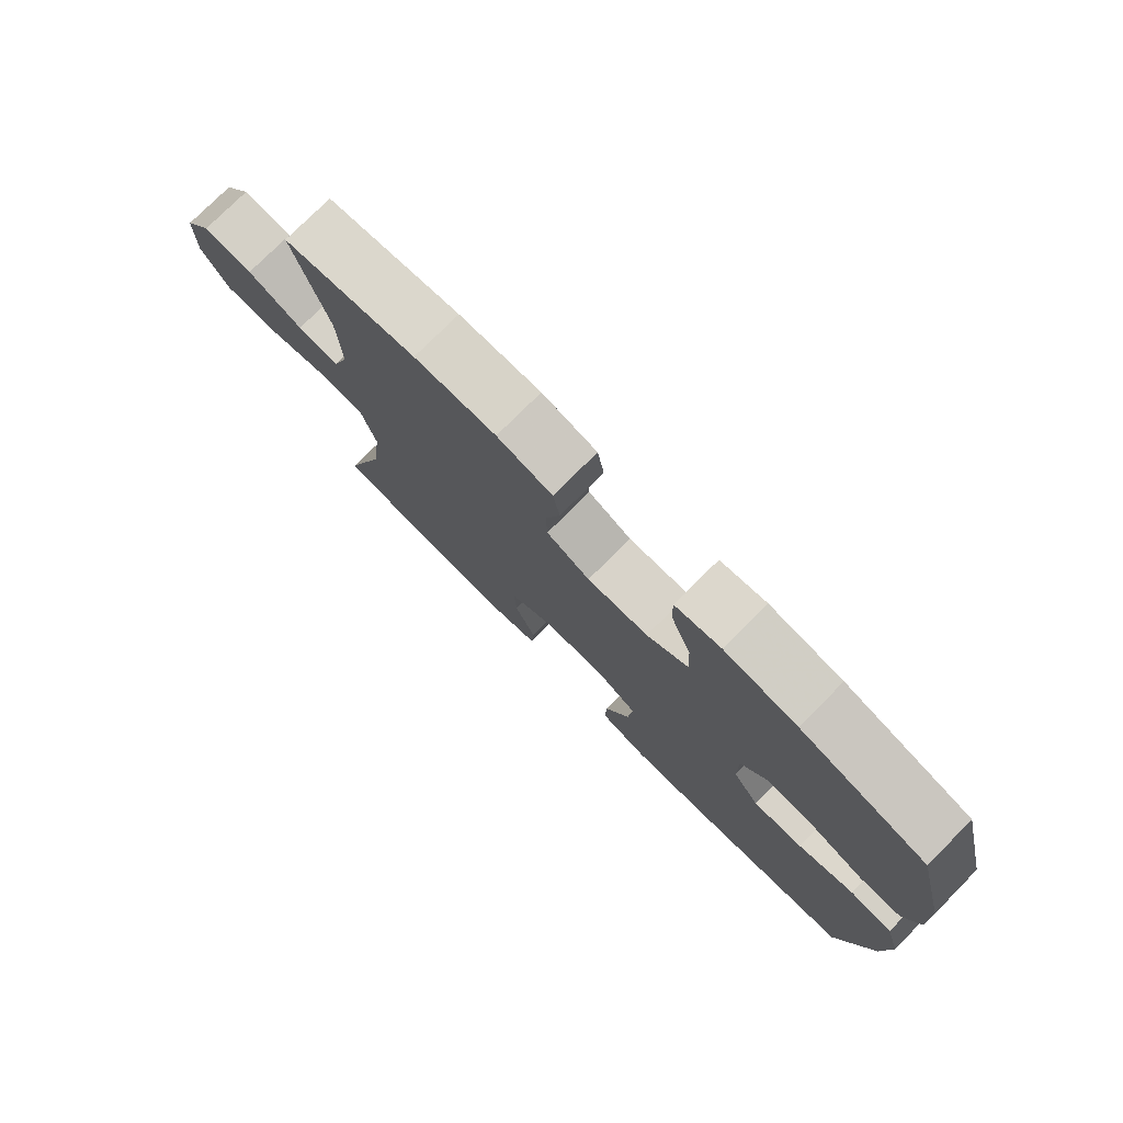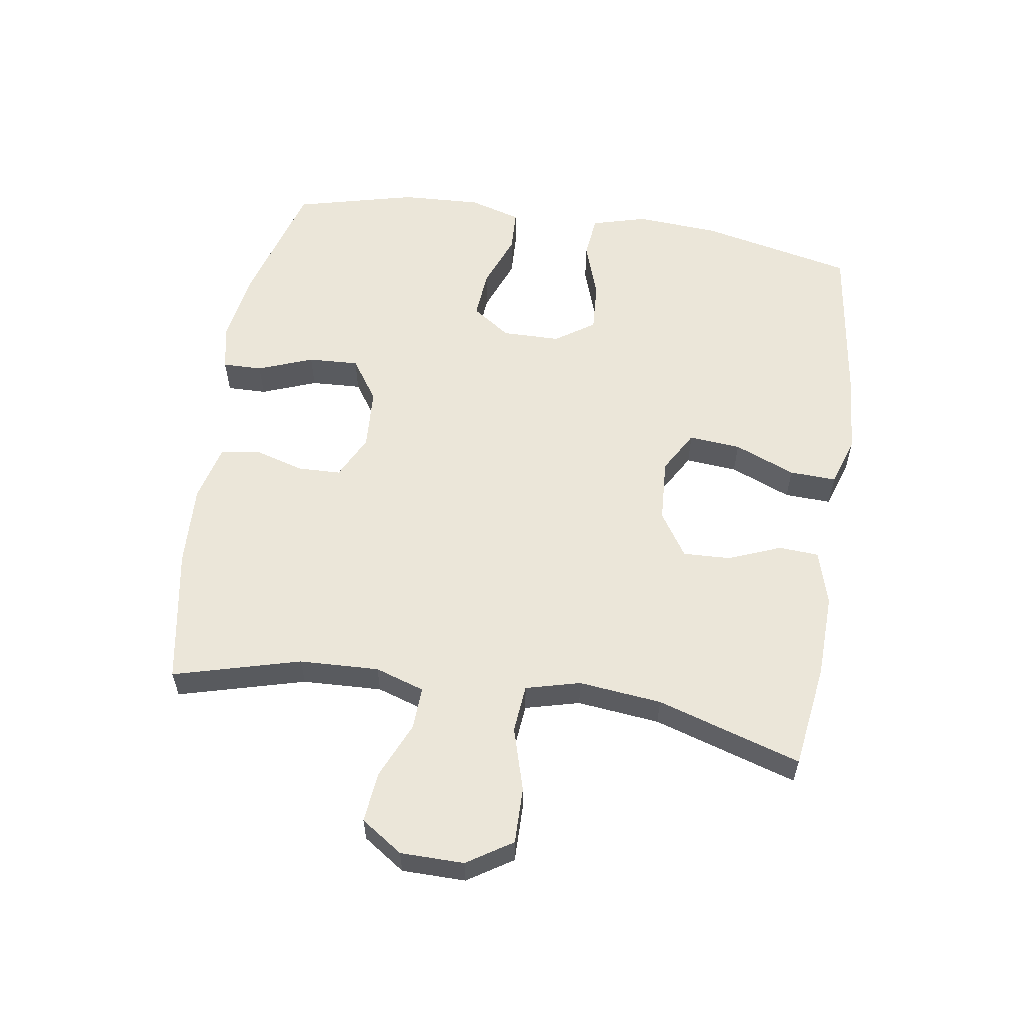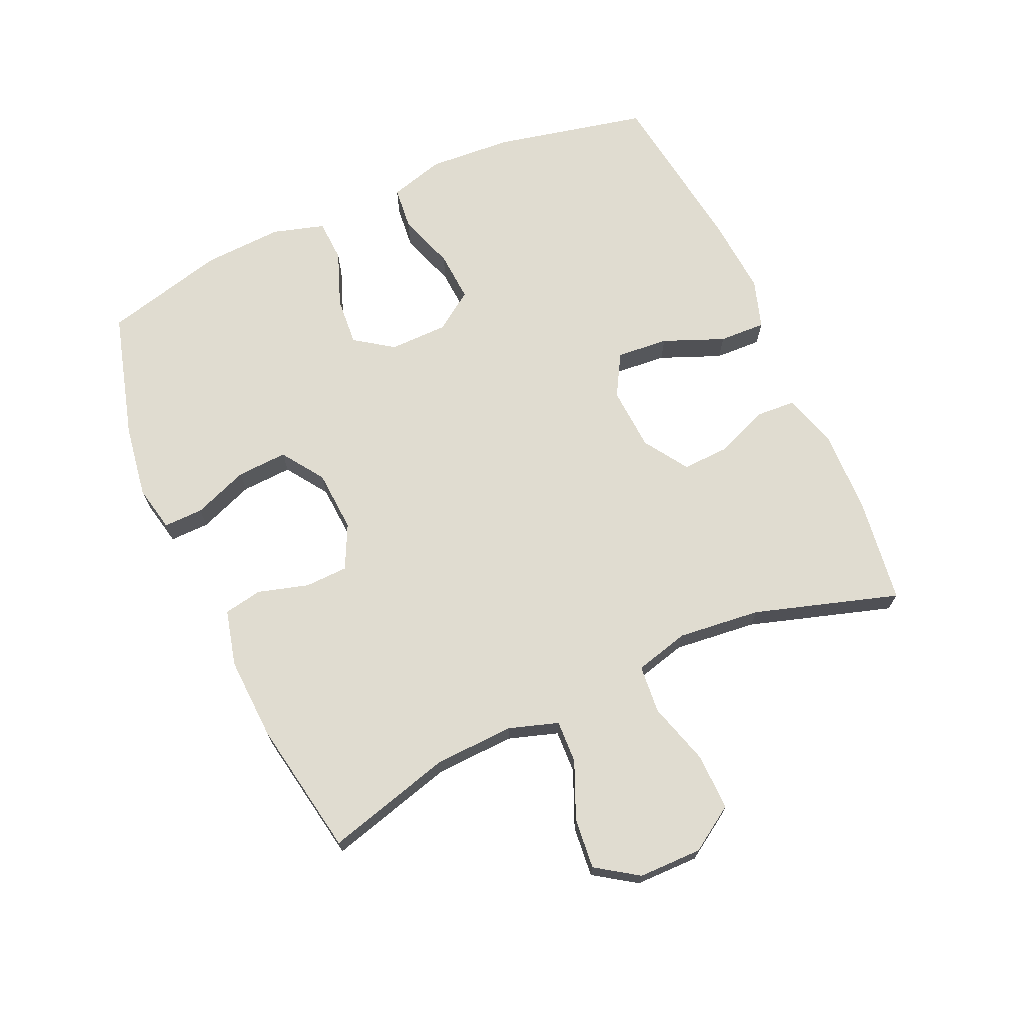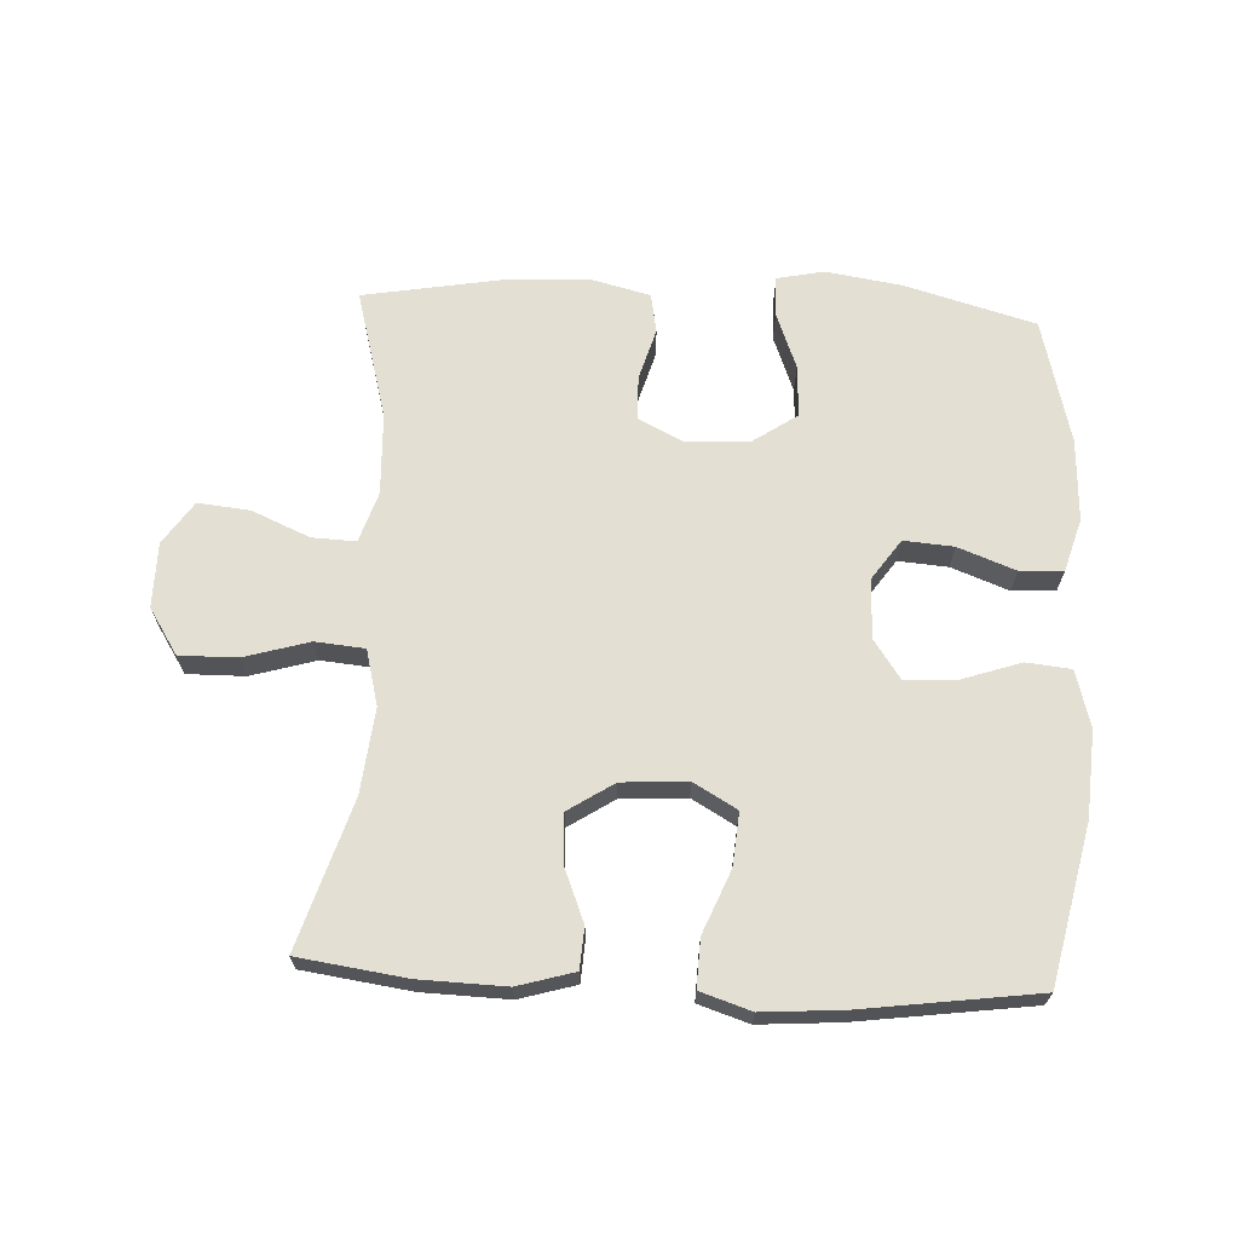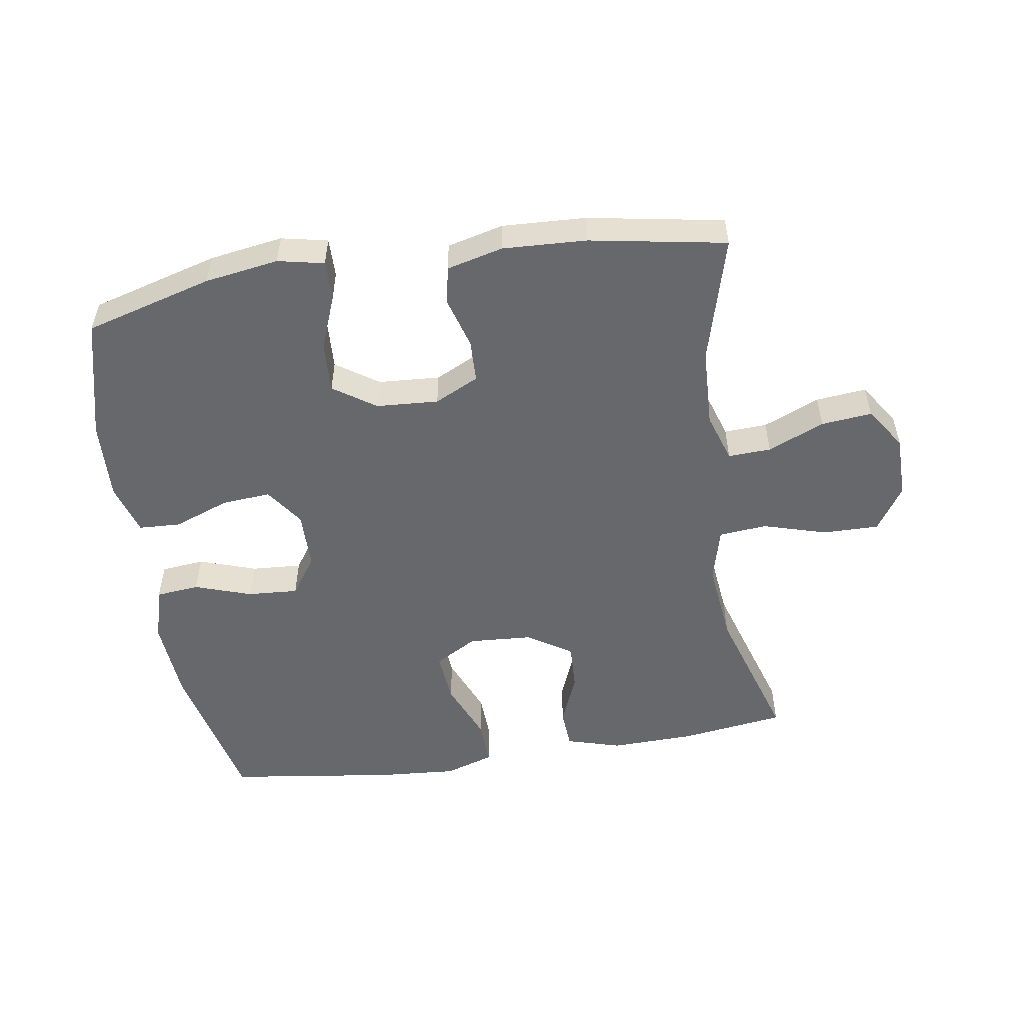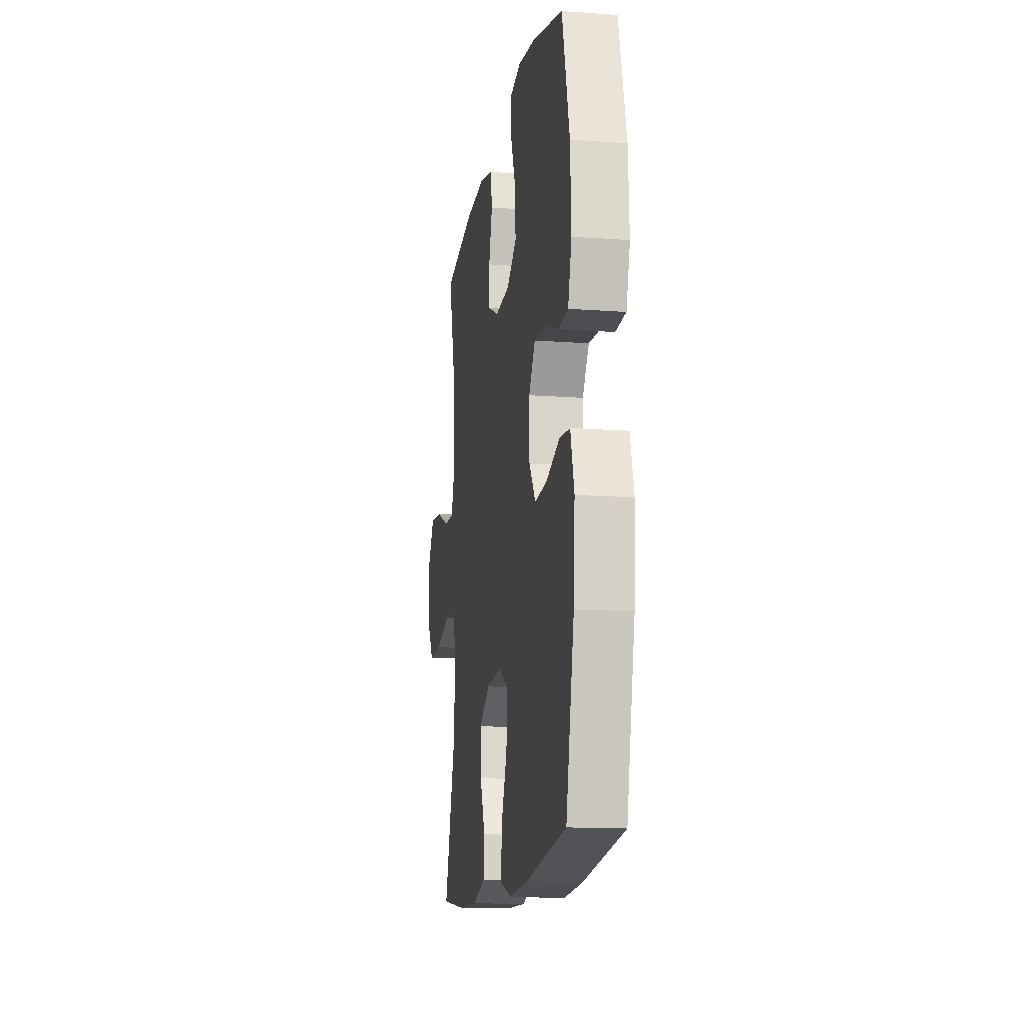
<metadata>
{"format":"obj","ext":"obj","renderer":"f3d","projection":"perspective","resolution":1024,"background":"white","views":[{"elev":77.3,"azim":-134.9,"up":"+Z"},{"elev":57.5,"azim":98.8,"up":"+Y"},{"elev":69.7,"azim":65.7,"up":"+Y"},{"elev":67.1,"azim":-177.2,"up":"+Y"},{"elev":-52.5,"azim":8.8,"up":"+Y"},{"elev":-14.2,"azim":-99.3,"up":"+Z"}]}
</metadata>
<code>
v -0.5 0.07 -0.5
v -0.553 0.07 -0.261
v -0.562 0.07 -0.13
v -0.538 0.07 -0.044
v -0.47 0.07 -0.037
v -0.381 0.07 -0.067
v -0.302 0.07 -0.072
v -0.26 0.07 -0.011
v -0.259 0.07 0.08
v -0.301 0.07 0.14
v -0.377 0.07 0.134
v -0.464 0.07 0.101
v -0.53 0.07 0.104
v -0.554 0.07 0.185
v -0.548 0.07 0.31
v -0.5 0.07 0.5
v -0.301 0.07 0.556
v -0.186 0.07 0.574
v -0.114 0.07 0.559
v -0.115 0.07 0.497
v -0.148 0.07 0.411
v -0.152 0.07 0.332
v -0.086 0.07 0.287
v 0.011 0.07 0.281
v 0.08 0.07 0.315
v 0.082 0.07 0.382
v 0.059 0.07 0.461
v 0.07 0.07 0.521
v 0.158 0.07 0.543
v 0.288 0.07 0.537
v 0.5 0.07 0.5
v 0.446 0.07 0.302
v 0.441 0.07 0.178
v 0.466 0.07 0.101
v 0.533 0.07 0.104
v 0.621 0.07 0.142
v 0.7 0.07 0.15
v 0.744 0.07 0.085
v 0.745 0.07 -0.014
v 0.7 0.07 -0.084
v 0.612 0.07 -0.083
v 0.513 0.07 -0.054
v 0.438 0.07 -0.061
v 0.416 0.07 -0.146
v 0.43 0.07 -0.275
v 0.5 0.07 -0.5
v 0.336 0.07 -0.523
v 0.205 0.07 -0.527
v 0.119 0.07 -0.502
v 0.115 0.07 -0.44
v 0.148 0.07 -0.358
v 0.151 0.07 -0.284
v 0.082 0.07 -0.239
v -0.018 0.07 -0.233
v -0.084 0.07 -0.271
v -0.077 0.07 -0.352
v -0.038 0.07 -0.447
v -0.035 0.07 -0.52
v -0.112 0.07 -0.545
v -0.235 0.07 -0.536
v -0.5 0 -0.5
v -0.553 0 -0.261
v -0.562 0 -0.13
v -0.538 0 -0.044
v -0.47 0 -0.037
v -0.381 0 -0.067
v -0.302 0 -0.072
v -0.26 0 -0.011
v -0.259 0 0.08
v -0.301 0 0.14
v -0.377 0 0.134
v -0.464 0 0.101
v -0.53 0 0.104
v -0.554 0 0.185
v -0.548 0 0.31
v -0.5 0 0.5
v -0.301 0 0.556
v -0.186 0 0.574
v -0.114 0 0.559
v -0.115 0 0.497
v -0.148 0 0.411
v -0.152 0 0.332
v -0.086 0 0.287
v 0.011 0 0.281
v 0.08 0 0.315
v 0.082 0 0.382
v 0.059 0 0.461
v 0.07 0 0.521
v 0.158 0 0.543
v 0.288 0 0.537
v 0.5 0 0.5
v 0.446 0 0.302
v 0.441 0 0.178
v 0.466 0 0.101
v 0.533 0 0.104
v 0.621 0 0.142
v 0.7 0 0.15
v 0.744 0 0.085
v 0.745 0 -0.014
v 0.7 0 -0.084
v 0.612 0 -0.083
v 0.513 0 -0.054
v 0.438 0 -0.061
v 0.416 0 -0.146
v 0.43 0 -0.275
v 0.5 0 -0.5
v 0.336 0 -0.523
v 0.205 0 -0.527
v 0.119 0 -0.502
v 0.115 0 -0.44
v 0.148 0 -0.358
v 0.151 0 -0.284
v 0.082 0 -0.239
v -0.018 0 -0.233
v -0.084 0 -0.271
v -0.077 0 -0.352
v -0.038 0 -0.447
v -0.035 0 -0.52
v -0.112 0 -0.545
v -0.235 0 -0.536
f 4 5 6
f 3 4 6
f 2 3 6
f 1 2 6
f 60 1 6
f 59 60 6
f 58 59 6
f 57 58 6
f 56 57 6
f 55 56 6 7
f 54 55 7 8
f 53 54 8 9
f 52 53 9 10
f 49 50 51
f 48 49 51
f 47 48 51
f 46 47 51
f 45 46 51
f 44 45 51 52
f 43 44 52 10
f 40 41 42
f 39 40 42
f 38 39 42
f 37 38 42
f 36 37 42
f 35 36 42
f 34 35 42 43
f 33 34 43 10
f 30 31 32
f 29 30 32
f 28 29 32
f 27 28 32
f 26 27 32
f 25 26 32 33
f 24 25 33
f 23 24 33 10
f 19 20 21
f 18 19 21
f 17 18 21
f 16 17 21
f 15 16 21
f 14 15 21
f 13 14 21
f 12 13 21
f 11 12 21
f 11 21 22
f 10 11 22 23
f 66 65 64
f 66 64 63
f 66 63 62
f 66 62 61
f 66 61 120
f 66 120 119
f 66 119 118
f 66 118 117
f 66 117 116
f 67 66 116 115
f 68 67 115 114
f 69 68 114 113
f 70 69 113 112
f 111 110 109
f 111 109 108
f 111 108 107
f 111 107 106
f 111 106 105
f 112 111 105 104
f 70 112 104 103
f 102 101 100
f 102 100 99
f 102 99 98
f 102 98 97
f 102 97 96
f 102 96 95
f 103 102 95 94
f 70 103 94 93
f 92 91 90
f 92 90 89
f 92 89 88
f 92 88 87
f 92 87 86
f 93 92 86 85
f 93 85 84
f 70 93 84 83
f 81 80 79
f 81 79 78
f 81 78 77
f 81 77 76
f 81 76 75
f 81 75 74
f 81 74 73
f 81 73 72
f 81 72 71
f 82 81 71
f 83 82 71 70
f 1 61 62 2
f 2 62 63 3
f 3 63 64 4
f 4 64 65 5
f 5 65 66 6
f 6 66 67 7
f 7 67 68 8
f 8 68 69 9
f 9 69 70 10
f 10 70 71 11
f 11 71 72 12
f 12 72 73 13
f 13 73 74 14
f 14 74 75 15
f 15 75 76 16
f 16 76 77 17
f 17 77 78 18
f 18 78 79 19
f 19 79 80 20
f 20 80 81 21
f 21 81 82 22
f 22 82 83 23
f 23 83 84 24
f 24 84 85 25
f 25 85 86 26
f 26 86 87 27
f 27 87 88 28
f 28 88 89 29
f 29 89 90 30
f 30 90 91 31
f 31 91 92 32
f 32 92 93 33
f 33 93 94 34
f 34 94 95 35
f 35 95 96 36
f 36 96 97 37
f 37 97 98 38
f 38 98 99 39
f 39 99 100 40
f 40 100 101 41
f 41 101 102 42
f 42 102 103 43
f 43 103 104 44
f 44 104 105 45
f 45 105 106 46
f 46 106 107 47
f 47 107 108 48
f 48 108 109 49
f 49 109 110 50
f 50 110 111 51
f 51 111 112 52
f 52 112 113 53
f 53 113 114 54
f 54 114 115 55
f 55 115 116 56
f 56 116 117 57
f 57 117 118 58
f 58 118 119 59
f 59 119 120 60
f 60 120 61 1

</code>
